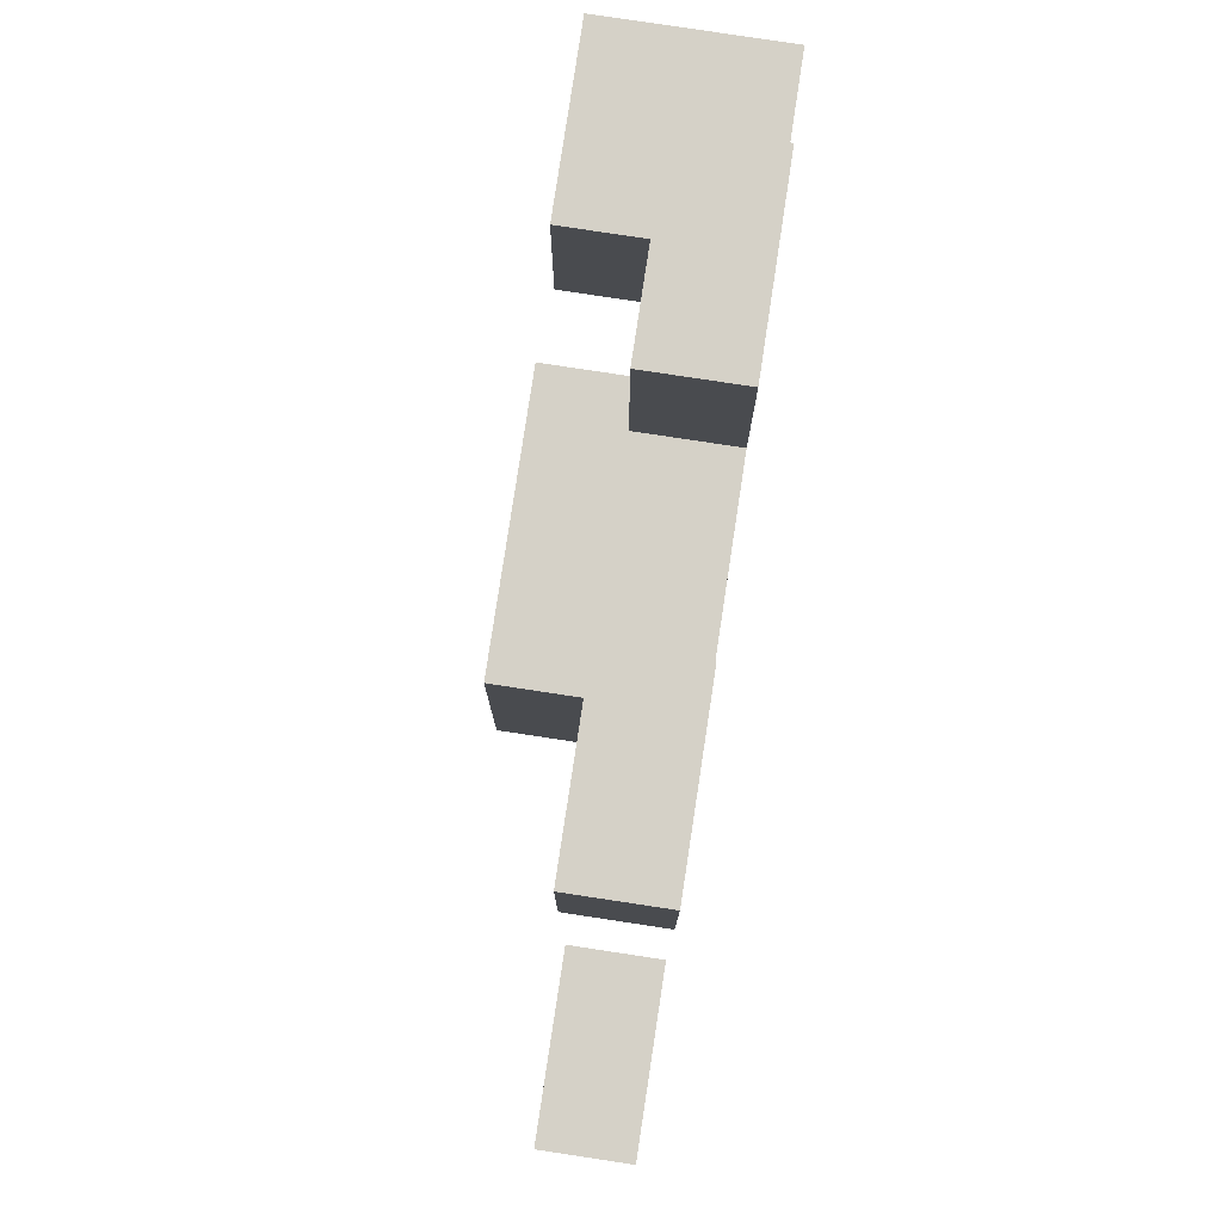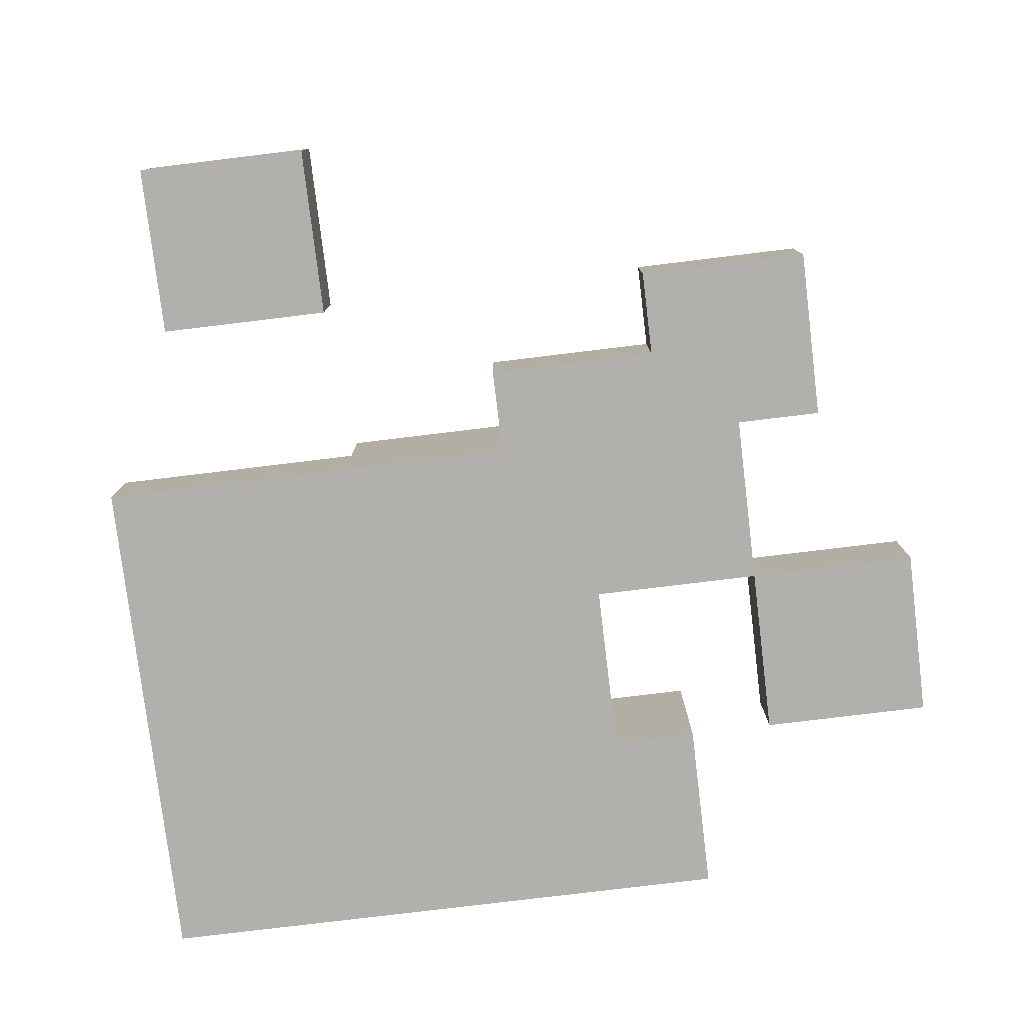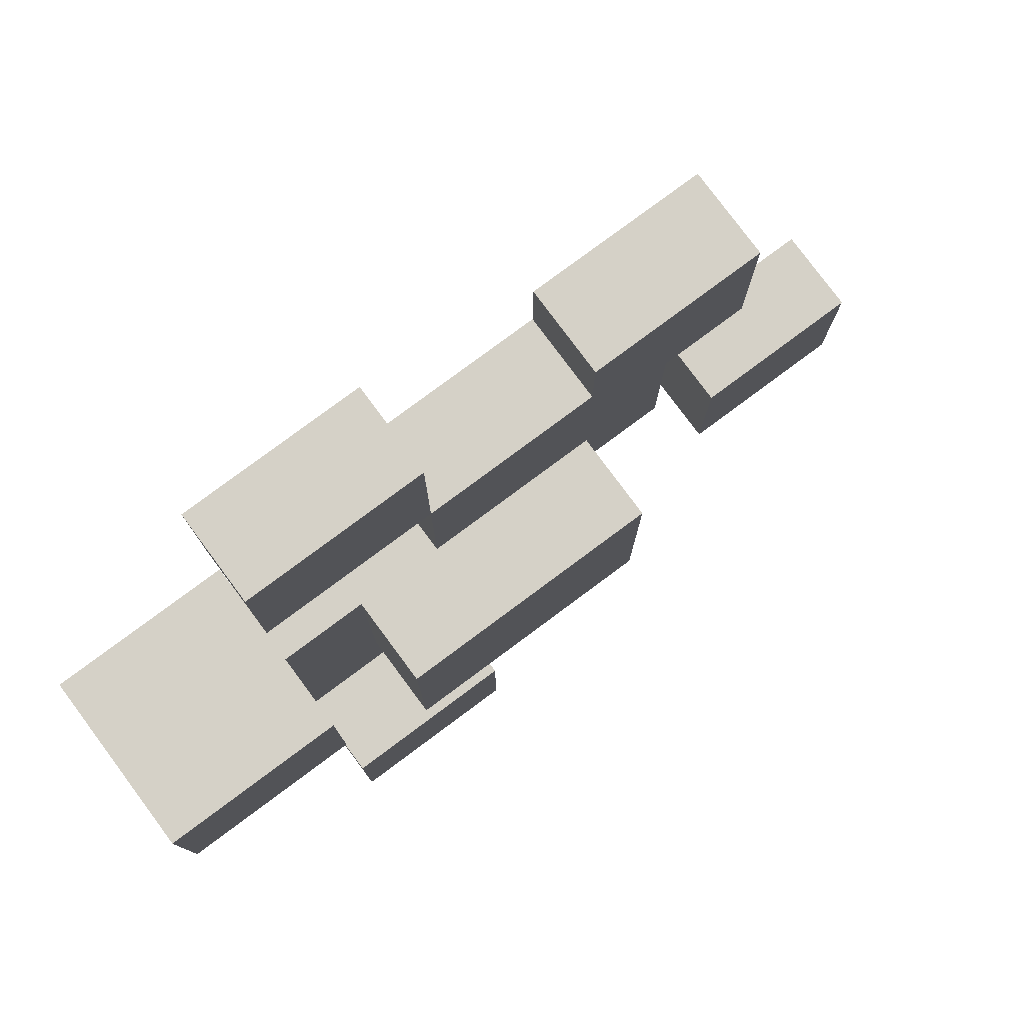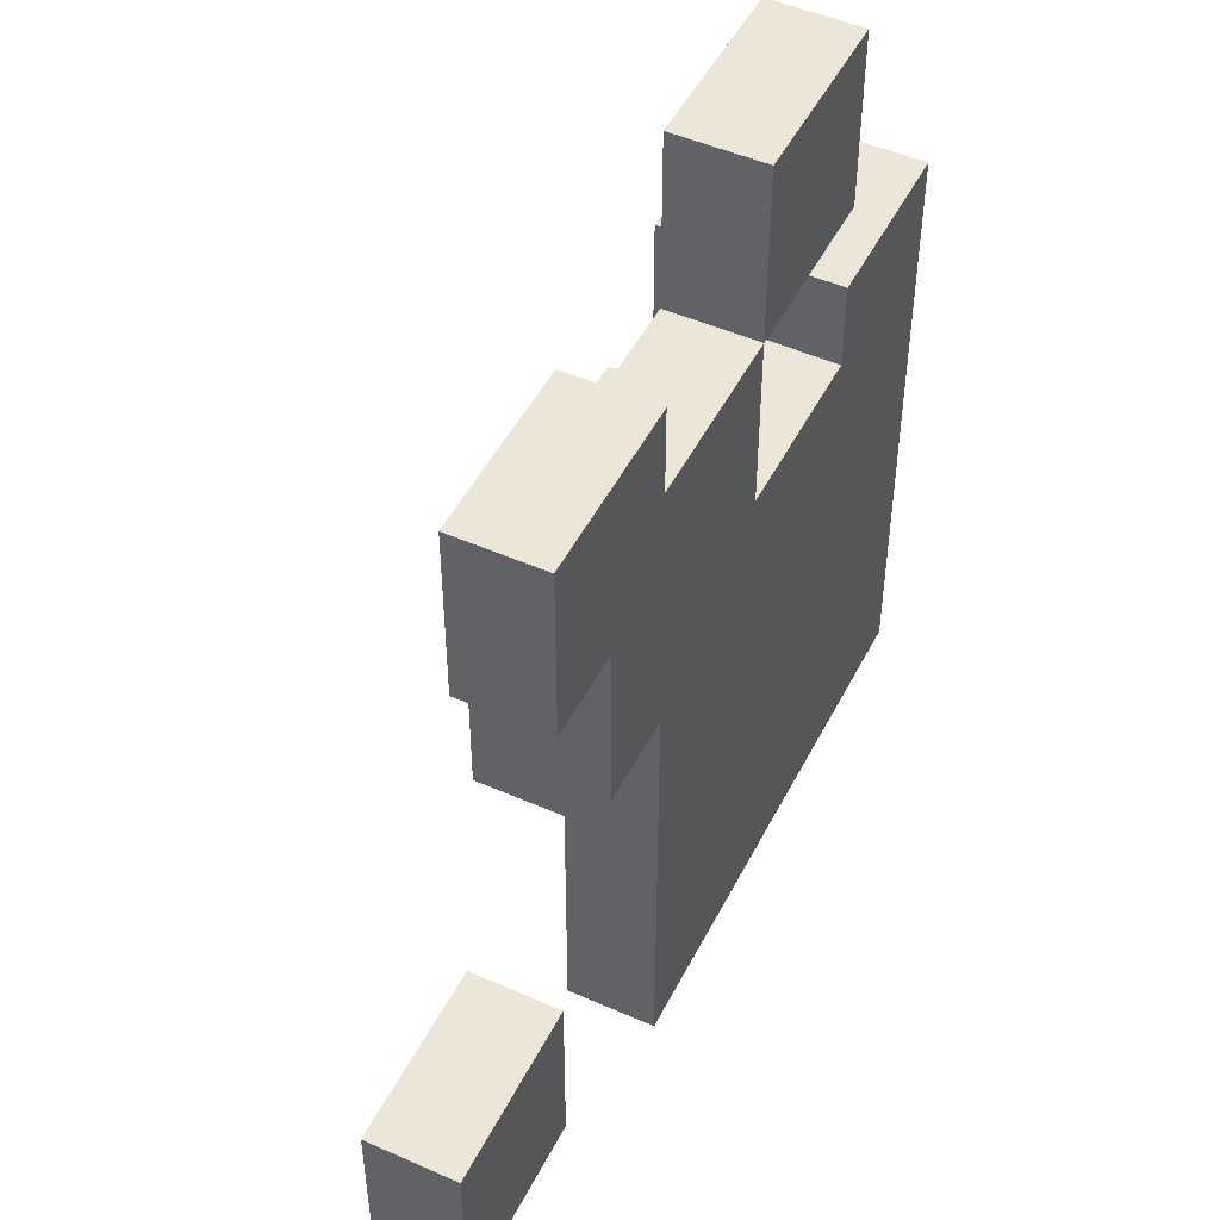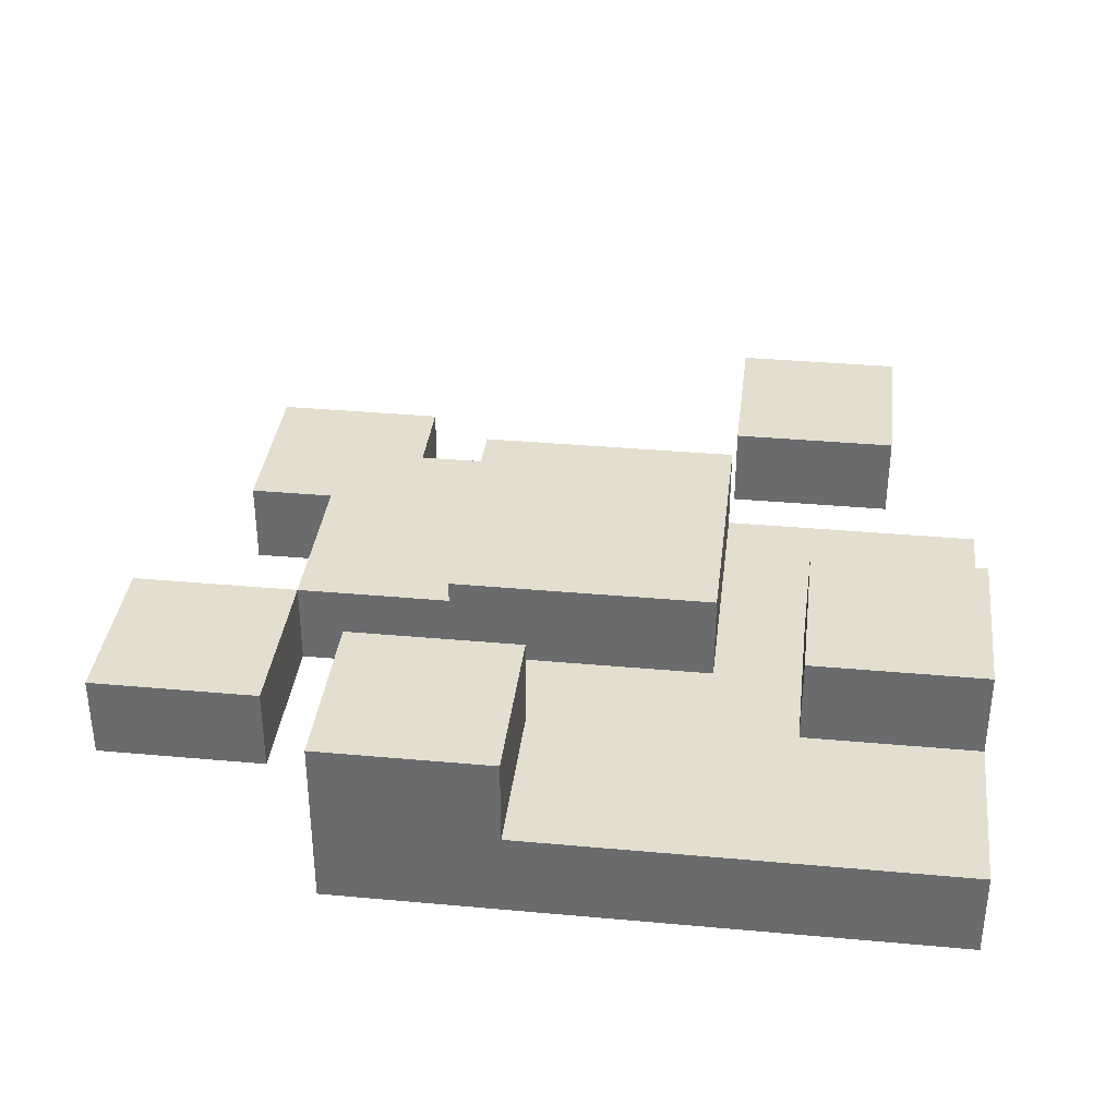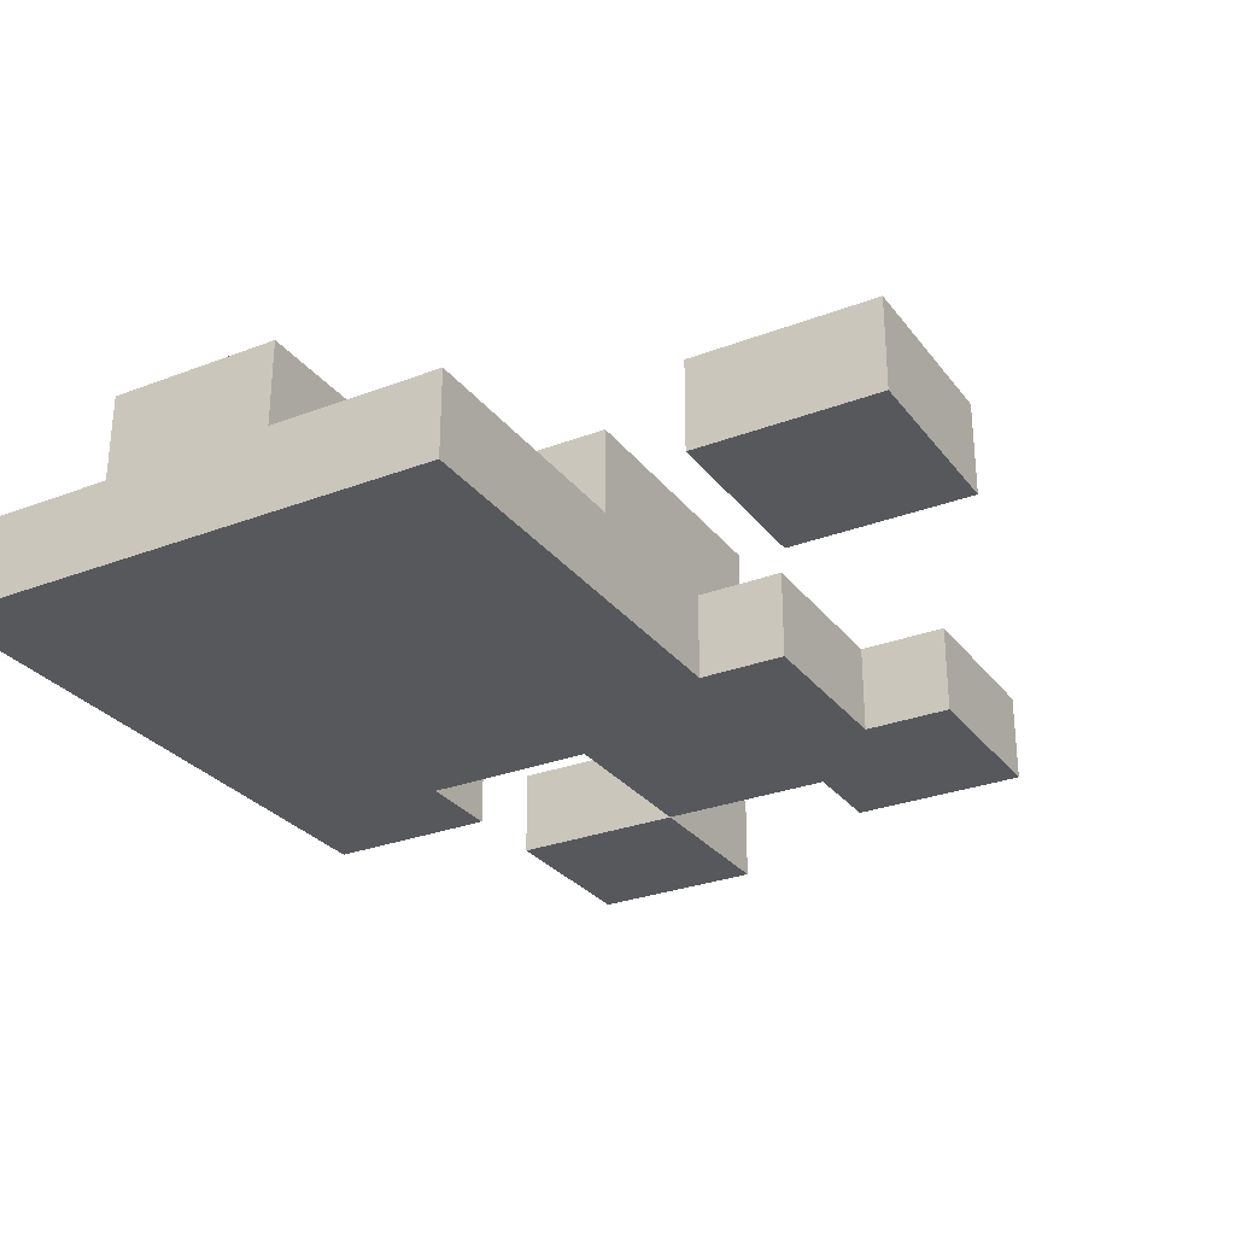
<metadata>
{"format":"obj","ext":"obj","renderer":"f3d","projection":"perspective","resolution":1024,"background":"white","views":[{"elev":79.6,"azim":-81.4,"up":"+Z"},{"elev":-78.6,"azim":-83.1,"up":"+Y"},{"elev":79.1,"azim":143.4,"up":"+Z"},{"elev":48.8,"azim":-63.8,"up":"+Z"},{"elev":35.8,"azim":96.8,"up":"+Y"},{"elev":-28.6,"azim":-150.2,"up":"+Y"}]}
</metadata>
<code>
g moss_4
v -5 -5 -2
v -5 -5 -4
v -5 -4 -2
v -5 -4 -4
v -3 -5 4
v -3 -5 2
v -3 -4 4
v -3 -4 2
v -2 -5 2
v -2 -5 -0
v -2 -4 2
v -2 -4 -0
v -1 -5 -0
v -1 -5 -5
v -1 -4 1
v -1 -4 -0
v -1 -4 -2
v -1 -4 -5
v -1 -3 1
v -1 -3 -2
v 1 -5 5
v 1 -5 3
v 1 -4 5
v 1 -4 3
v 1 -4 -3
v 1 -4 -5
v 1 -3 -3
v 1 -3 -5
v 3 -5 2
v 3 -5 1
v 3 -4 1
v 3 -4 -0
v 3 -3 2
v 3 -3 -0
v -3 -5 -2
v -3 -5 -4
v -3 -4 -2
v -3 -4 -4
v -1 -5 4
v -1 -5 3
v -1 -4 4
v -1 -4 3
v 1 -5 3
v 1 -5 1
v 1 -4 3
v 1 -4 1
v 2 -4 1
v 2 -4 -2
v 2 -3 1
v 2 -3 -2
v 3 -5 5
v 3 -5 3
v 3 -4 5
v 3 -4 3
v 3 -4 -3
v 3 -4 -5
v 3 -3 -3
v 3 -3 -5
v 5 -5 2
v 5 -5 -5
v 5 -4 -0
v 5 -4 -5
v 5 -3 2
v 5 -3 -0
v 1 -5 5
v 1 -4 5
v 3 -5 5
v 3 -4 5
v -3 -5 4
v -3 -4 4
v -1 -5 4
v -1 -4 4
v -1 -5 3
v -1 -4 3
v 1 -5 3
v 1 -4 3
v 3 -5 2
v 3 -3 2
v 5 -5 2
v 5 -3 2
v -1 -4 1
v -1 -3 1
v 1 -5 1
v 1 -4 1
v 2 -4 1
v 2 -3 1
v 3 -5 1
v 3 -4 1
v -5 -5 -2
v -5 -4 -2
v -3 -5 -2
v -3 -4 -2
v 1 -4 -3
v 1 -3 -3
v 3 -4 -3
v 3 -3 -3
v 1 -5 3
v 1 -4 3
v 3 -5 3
v 3 -4 3
v -3 -5 2
v -3 -4 2
v -2 -5 2
v -2 -4 2
v -2 -5 -0
v -2 -4 -0
v -1 -5 -0
v -1 -4 -0
v 3 -4 -0
v 3 -3 -0
v 5 -4 -0
v 5 -3 -0
v -1 -4 -2
v -1 -3 -2
v 2 -4 -2
v 2 -3 -2
v -5 -5 -4
v -5 -4 -4
v -3 -5 -4
v -3 -4 -4
v -1 -5 -5
v -1 -4 -5
v 1 -4 -5
v 1 -3 -5
v 3 -4 -5
v 3 -3 -5
v 5 -5 -5
v 5 -4 -5
v 1 -5 5
v 3 -5 5
v -3 -5 4
v -1 -5 4
v -1 -5 3
v 1 -5 3
v 3 -5 3
v -3 -5 2
v -2 -5 2
v 3 -5 2
v 5 -5 2
v 1 -5 1
v 3 -5 1
v -2 -5 -0
v -1 -5 -0
v -5 -5 -2
v -3 -5 -2
v -5 -5 -4
v -3 -5 -4
v -1 -5 -5
v 5 -5 -5
v 1 -4 5
v 3 -4 5
v -3 -4 4
v -1 -4 4
v -1 -4 3
v 1 -4 3
v 3 -4 3
v -3 -4 2
v -2 -4 2
v -1 -4 1
v 1 -4 1
v 2 -4 1
v 3 -4 1
v -2 -4 -0
v -1 -4 -0
v 3 -4 -0
v 5 -4 -0
v -5 -4 -2
v -3 -4 -2
v -1 -4 -2
v 2 -4 -2
v 1 -4 -3
v 3 -4 -3
v -5 -4 -4
v -3 -4 -4
v -1 -4 -5
v 1 -4 -5
v 3 -4 -5
v 5 -4 -5
v 3 -3 2
v 5 -3 2
v -1 -3 1
v 2 -3 1
v 3 -3 -0
v 5 -3 -0
v -1 -3 -2
v 2 -3 -2
v 1 -3 -3
v 3 -3 -3
v 1 -3 -5
v 3 -3 -5
f 3 2 1
f 4 2 3
f 7 6 5
f 8 6 7
f 11 10 9
f 12 10 11
f 16 14 13
f 17 14 16
f 18 14 17
f 19 16 15
f 19 17 16
f 20 17 19
f 23 22 21
f 24 22 23
f 27 26 25
f 28 26 27
f 31 30 29
f 33 31 29
f 33 32 31
f 34 32 33
f 35 36 37
f 37 36 38
f 39 40 41
f 41 40 42
f 43 44 45
f 45 44 46
f 47 48 49
f 49 48 50
f 51 52 53
f 53 52 54
f 55 56 57
f 57 56 58
f 59 60 61
f 61 60 62
f 59 61 63
f 63 61 64
f 67 66 65
f 68 66 67
f 71 70 69
f 72 70 71
f 75 74 73
f 76 74 75
f 79 78 77
f 80 78 79
f 84 82 81
f 85 82 84
f 85 84 83
f 86 82 85
f 87 85 83
f 88 85 87
f 91 90 89
f 92 90 91
f 95 94 93
f 96 94 95
f 97 98 99
f 99 98 100
f 101 102 103
f 103 102 104
f 105 106 107
f 107 106 108
f 109 110 111
f 111 110 112
f 113 114 115
f 115 114 116
f 117 118 119
f 119 118 120
f 121 122 123
f 121 123 125
f 123 124 125
f 125 124 126
f 121 125 127
f 127 125 128
f 133 132 131
f 134 130 129
f 135 130 134
f 136 133 131
f 136 134 133
f 137 134 136
f 140 134 137
f 141 139 138
f 142 140 137
f 142 141 140
f 143 141 142
f 146 145 144
f 147 145 146
f 148 141 143
f 149 139 141
f 149 141 148
f 152 153 154
f 150 151 155
f 155 151 156
f 152 154 157
f 154 155 157
f 157 155 158
f 158 155 159
f 159 155 160
f 158 159 163
f 163 159 164
f 161 162 165
f 161 165 170
f 165 166 170
f 169 170 171
f 170 166 172
f 171 170 172
f 167 168 173
f 173 168 174
f 169 171 175
f 175 171 176
f 172 166 177
f 177 166 178
f 179 180 183
f 183 180 184
f 181 182 185
f 185 182 186
f 187 188 189
f 189 188 190

</code>
